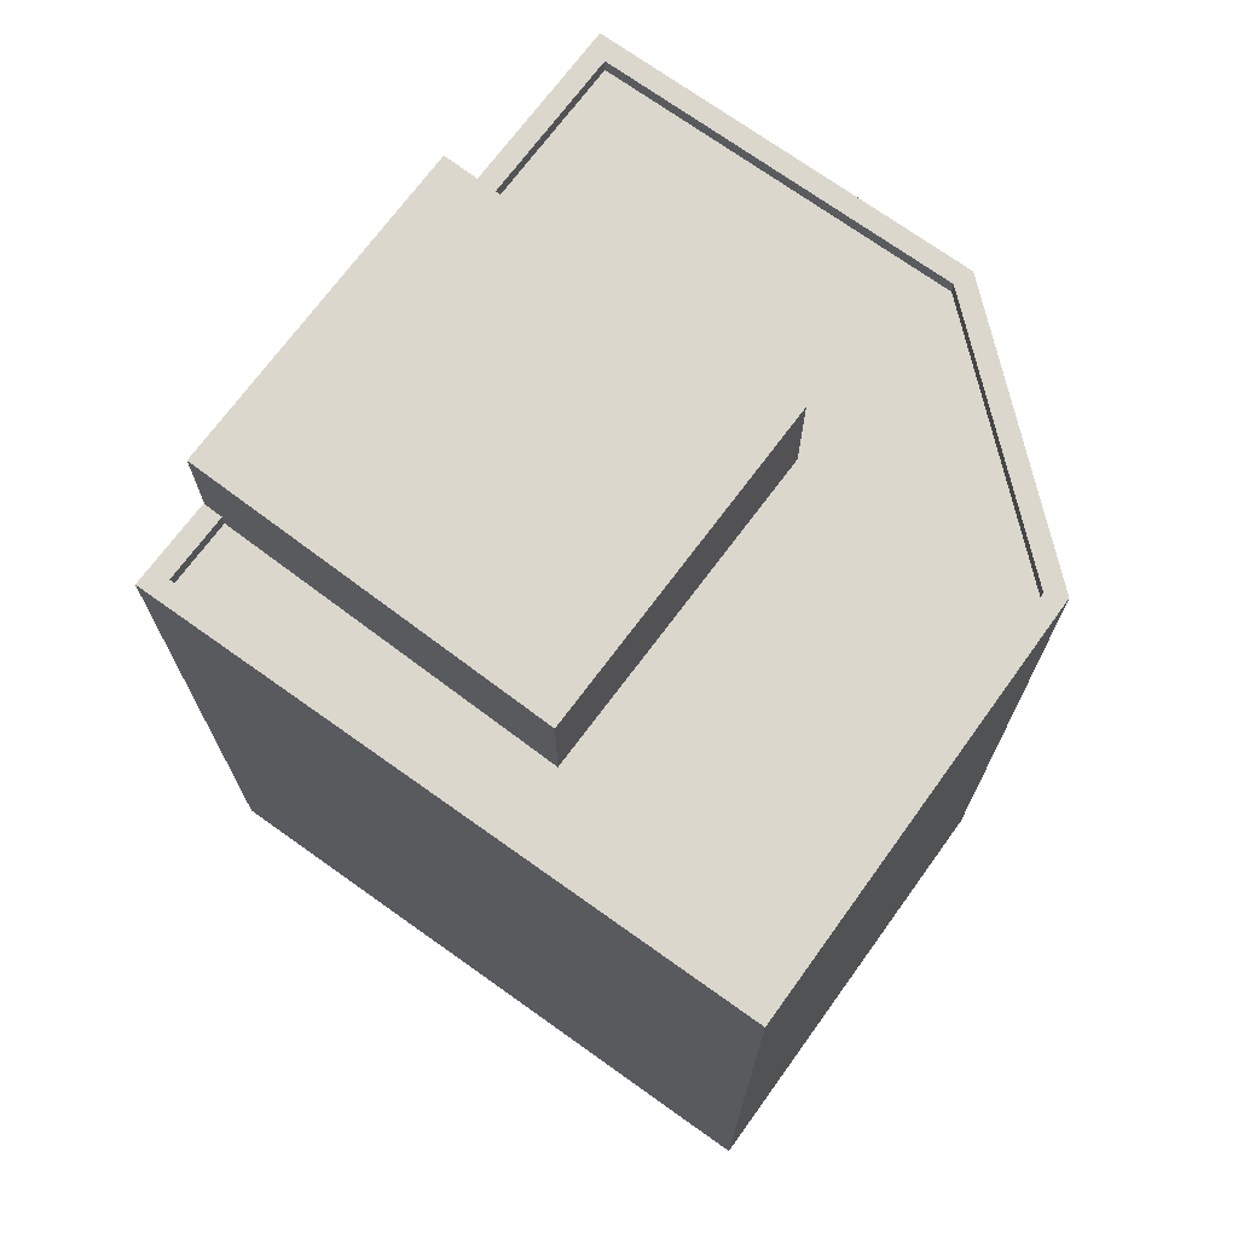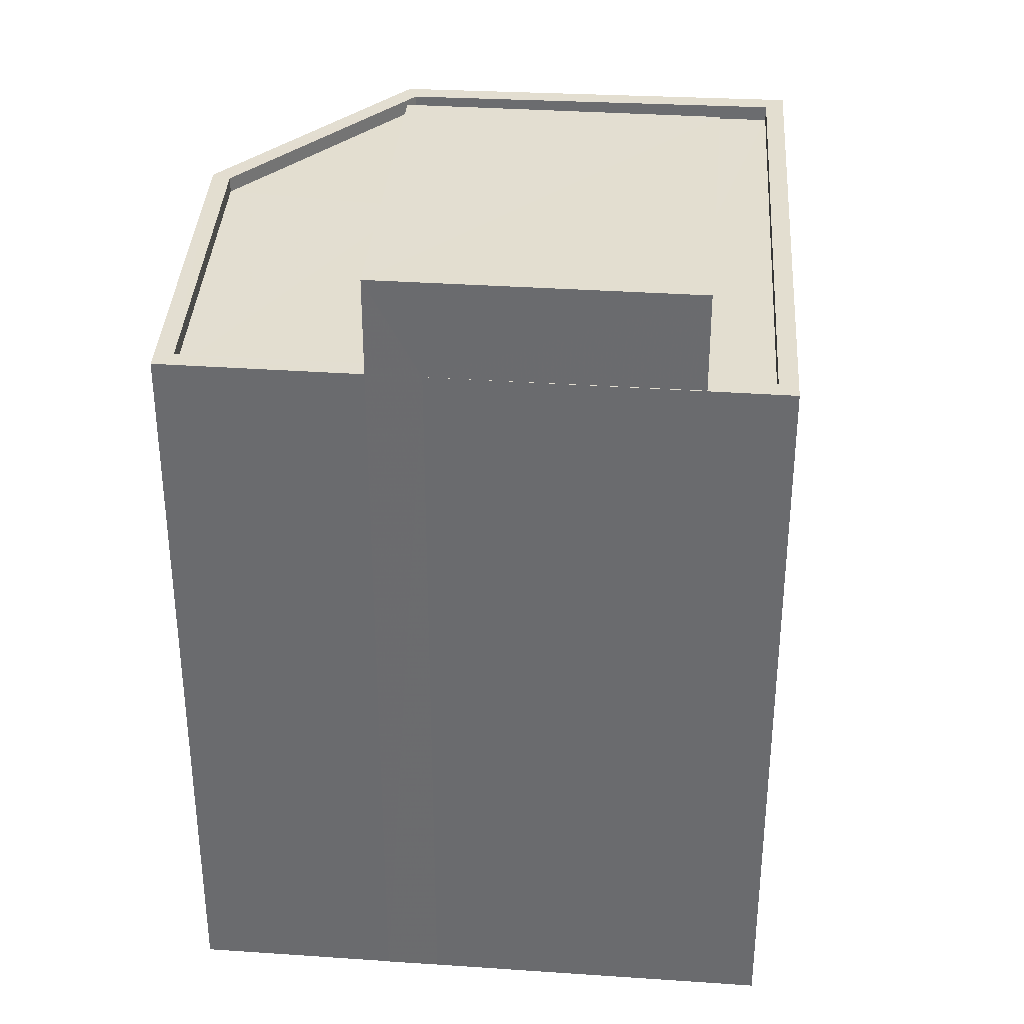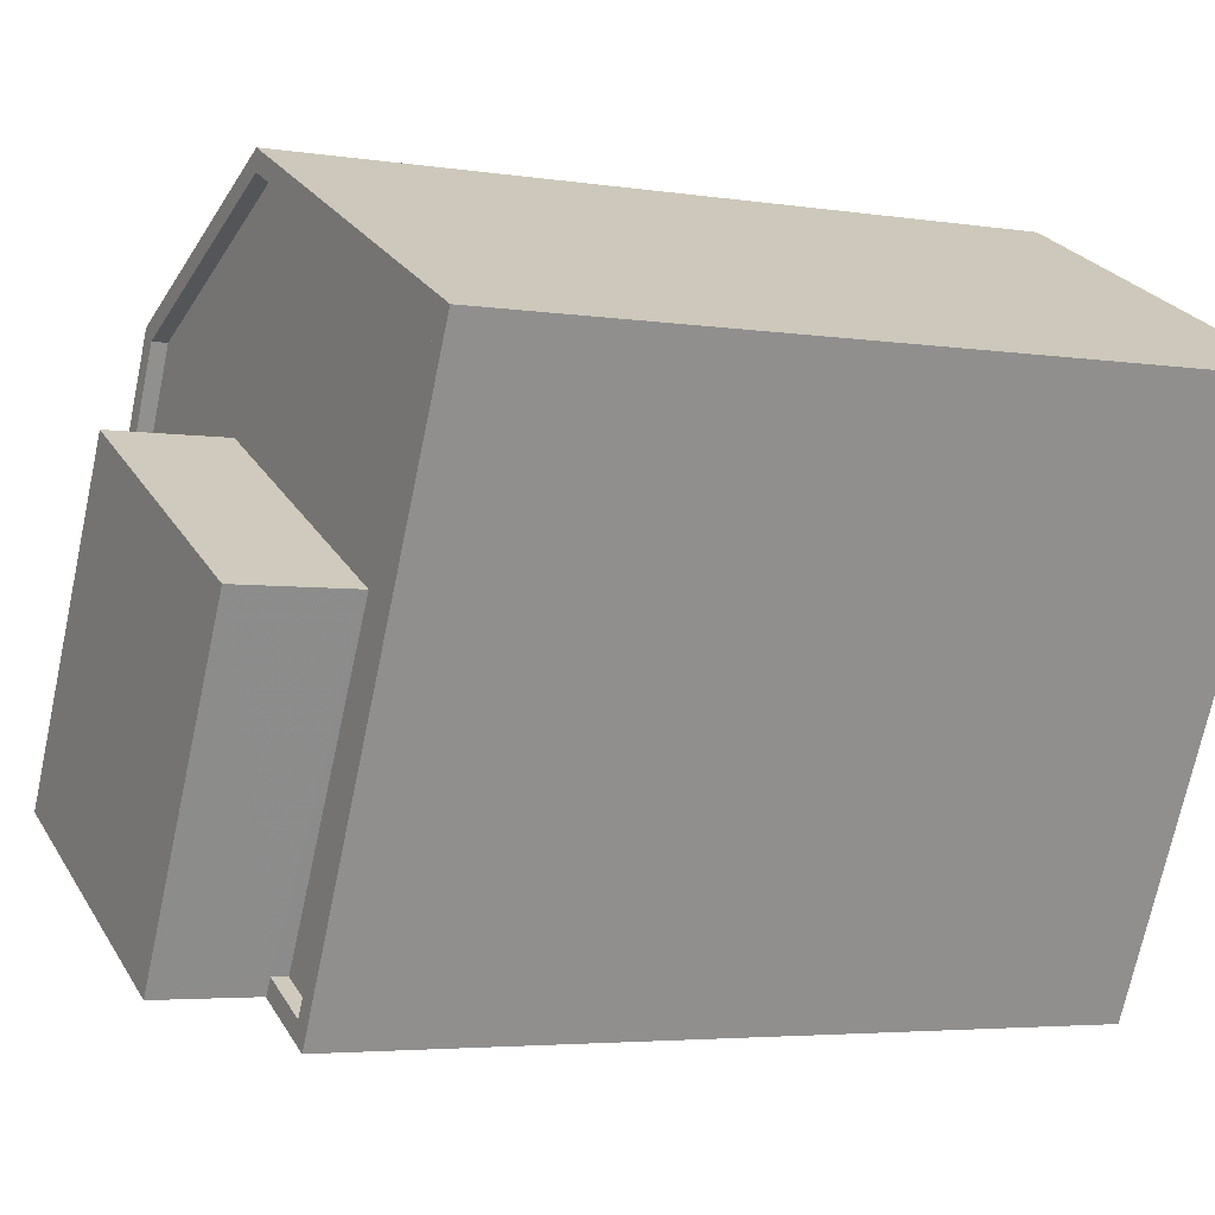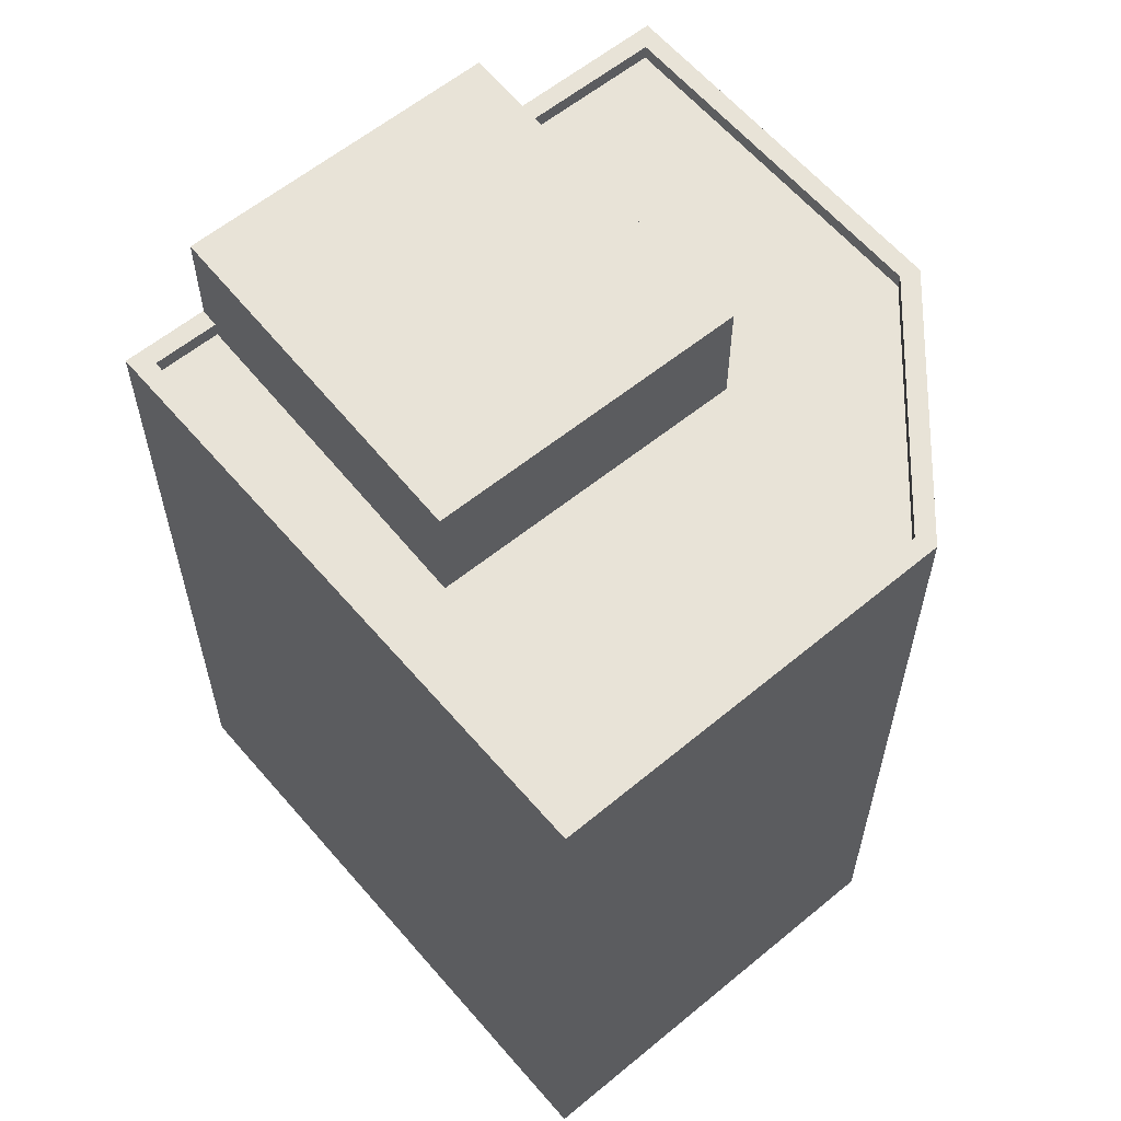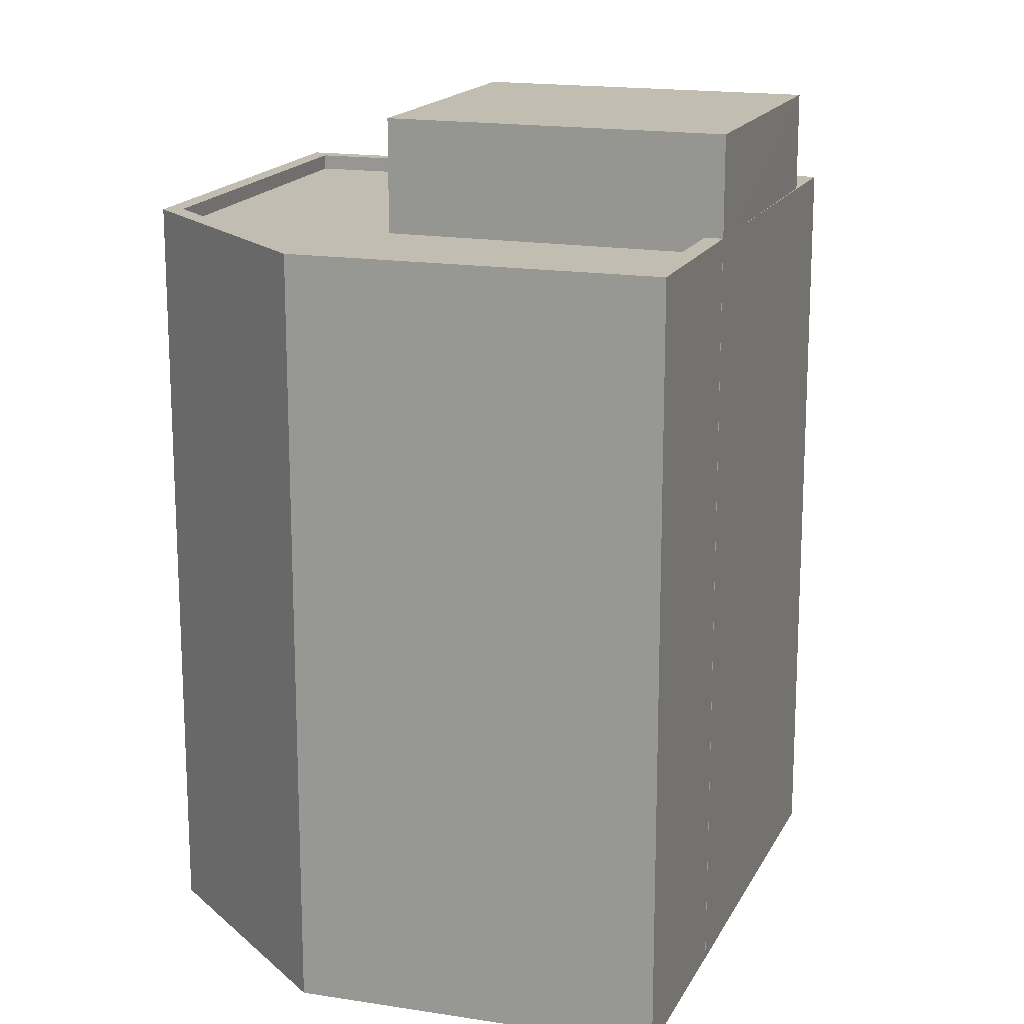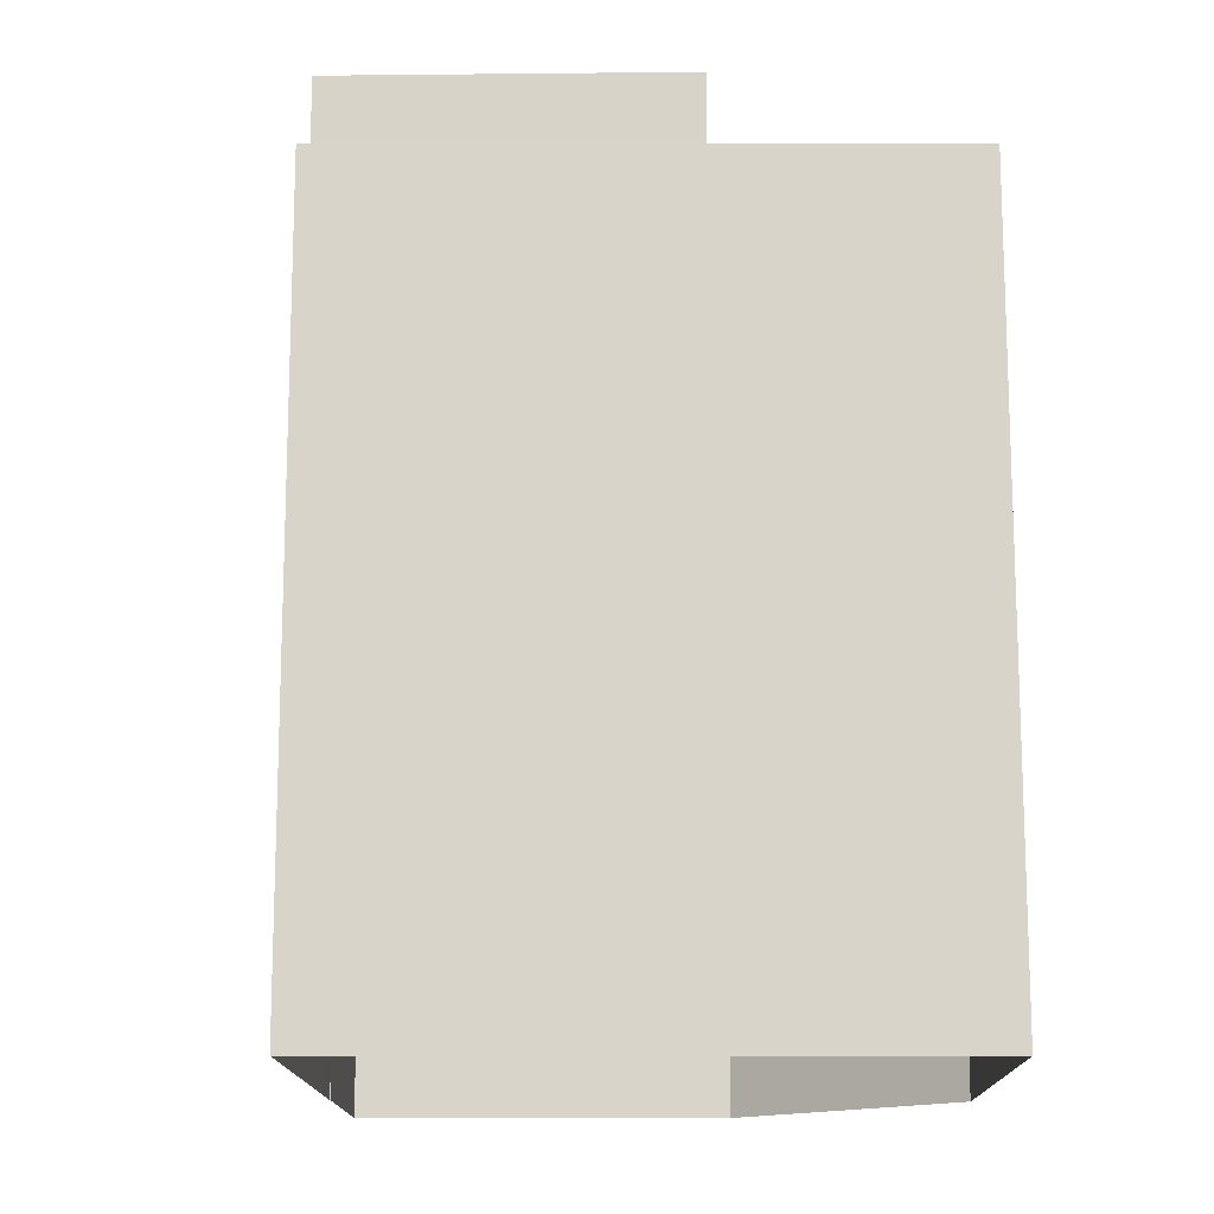
<metadata>
{"format":"obj","ext":"obj","renderer":"f3d","projection":"perspective","resolution":1024,"background":"white","views":[{"elev":73.1,"azim":99.5,"up":"+Z"},{"elev":35.9,"azim":-22.4,"up":"+Z"},{"elev":-4.0,"azim":62.1,"up":"+Y"},{"elev":61.7,"azim":113.5,"up":"+Z"},{"elev":16.8,"azim":-98.2,"up":"+Z"},{"elev":-14.5,"azim":63.9,"up":"+Z"}]}
</metadata>
<code>
v -1.178e+04 -3.409e+04 35.52
v -1.179e+04 -3.41e+04 35.52
v -1.179e+04 -3.41e+04 35.52
v -1.179e+04 -3.41e+04 35.52
v -1.179e+04 -3.41e+04 35.52
v -1.179e+04 -3.41e+04 35.52
v -1.179e+04 -3.409e+04 35.52
v -1.179e+04 -3.409e+04 35.52
v -1.179e+04 -3.41e+04 47.67
v -1.179e+04 -3.409e+04 47.67
v -1.179e+04 -3.41e+04 47.67
v -1.179e+04 -3.409e+04 47.67
v -1.178e+04 -3.41e+04 47.67
v -1.178e+04 -3.41e+04 47.67
v -1.179e+04 -3.41e+04 47.67
v -1.179e+04 -3.41e+04 47.67
v -1.179e+04 -3.41e+04 47.67
v -1.179e+04 -3.41e+04 47.92
v -1.179e+04 -3.41e+04 47.92
v -1.179e+04 -3.41e+04 47.92
v -1.179e+04 -3.41e+04 47.92
v -1.179e+04 -3.41e+04 47.92
v -1.179e+04 -3.41e+04 47.92
v -1.178e+04 -3.409e+04 47.92
v -1.179e+04 -3.41e+04 47.92
v -1.179e+04 -3.41e+04 47.92
v -1.179e+04 -3.409e+04 47.92
v -1.178e+04 -3.41e+04 47.92
v -1.179e+04 -3.409e+04 47.92
v -1.179e+04 -3.409e+04 47.92
v -1.179e+04 -3.409e+04 47.92
v -1.179e+04 -3.41e+04 47.92
v -1.178e+04 -3.41e+04 49.55
v -1.179e+04 -3.41e+04 49.55
v -1.179e+04 -3.41e+04 49.55
v -1.179e+04 -3.41e+04 49.55
f 1 2 3
f 3 4 5
f 6 7 5
f 8 1 3
f 7 8 3
f 5 7 3
f 9 10 11
f 10 9 12
f 12 13 14
f 11 15 9
f 16 13 17
f 14 13 16
f 12 9 13
f 18 19 20
f 21 22 23
f 18 24 25
f 23 22 26
f 21 23 27
f 28 24 29
f 27 30 29
f 27 31 30
f 19 25 32
f 30 28 29
f 27 23 31
f 25 24 28
f 18 25 19
f 33 34 35
f 33 36 34
f 15 11 23
f 26 15 23
f 32 25 16
f 17 32 16
f 23 11 10
f 31 23 10
f 31 10 12
f 30 31 12
f 28 12 14
f 28 30 12
f 25 14 16
f 25 28 14
f 21 7 6
f 21 27 7
f 27 8 7
f 27 29 8
f 29 1 8
f 29 24 1
f 18 2 1
f 24 18 1
f 5 21 6
f 5 22 21
f 20 2 18
f 20 3 2
f 19 35 20
f 3 20 4
f 4 20 34
f 20 35 34
f 26 36 9
f 36 26 34
f 34 22 4
f 9 15 26
f 4 22 5
f 26 22 34
f 13 9 36
f 33 13 36
f 17 13 32
f 19 32 35
f 35 32 33
f 32 13 33

</code>
